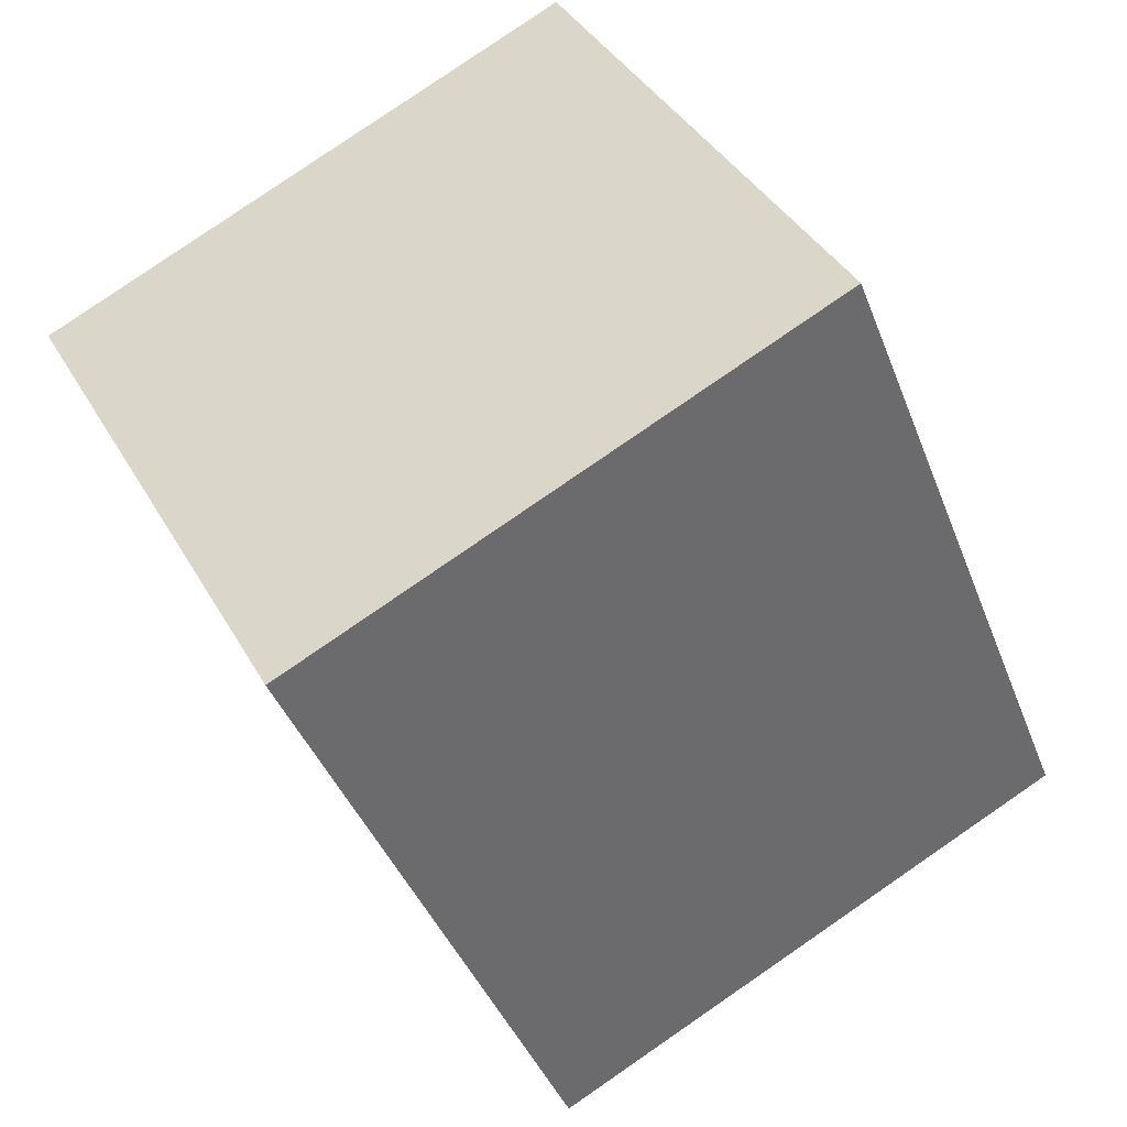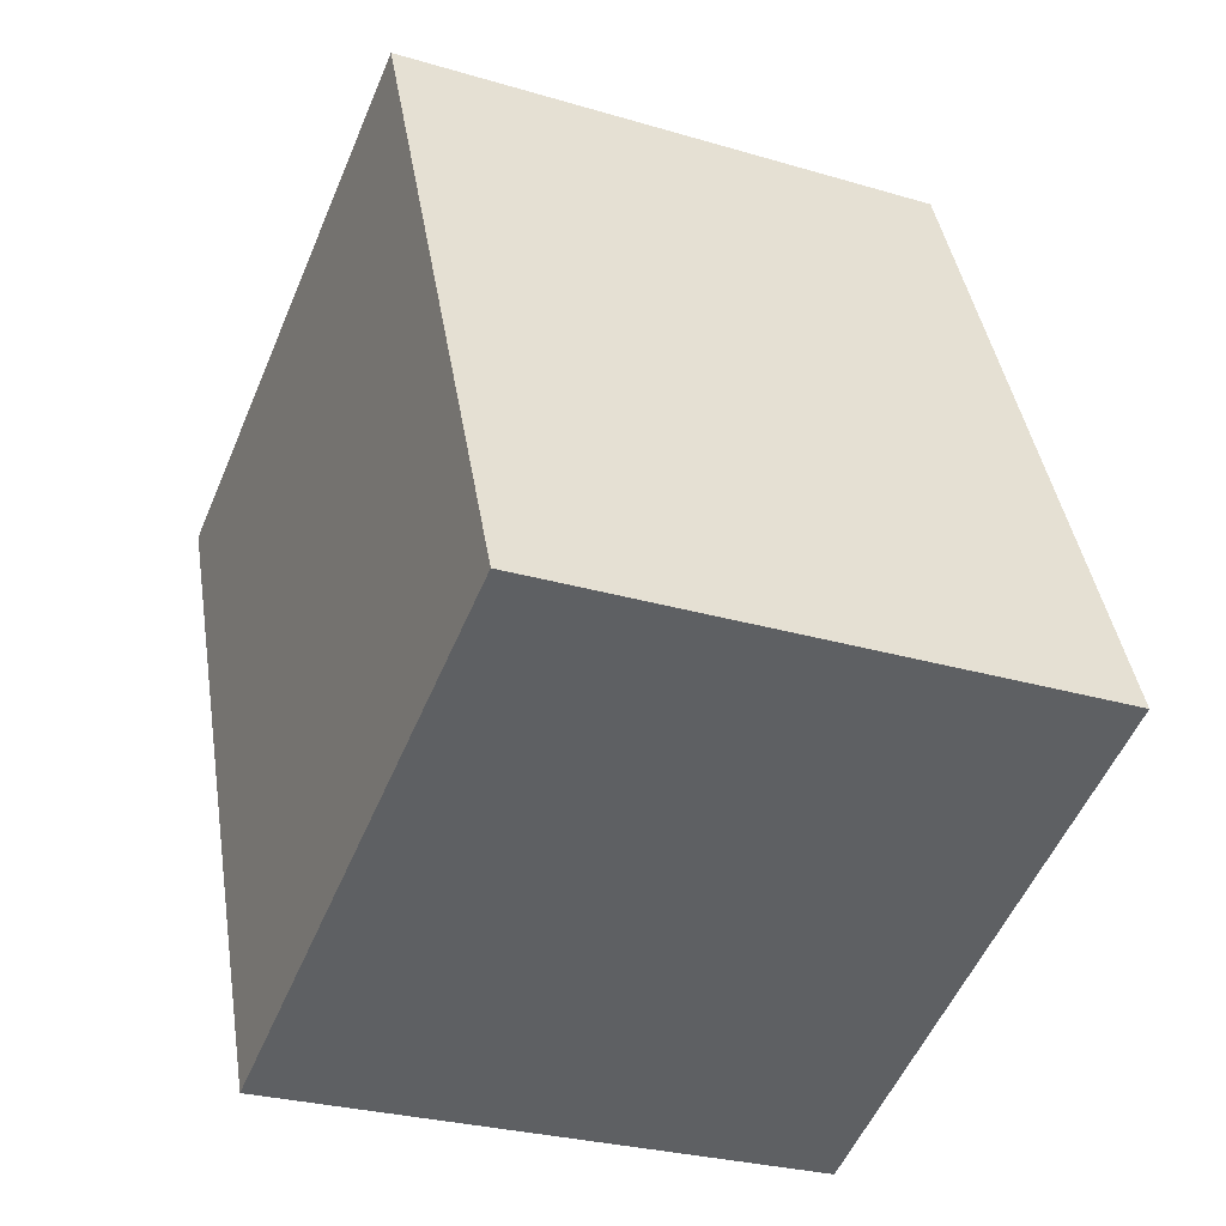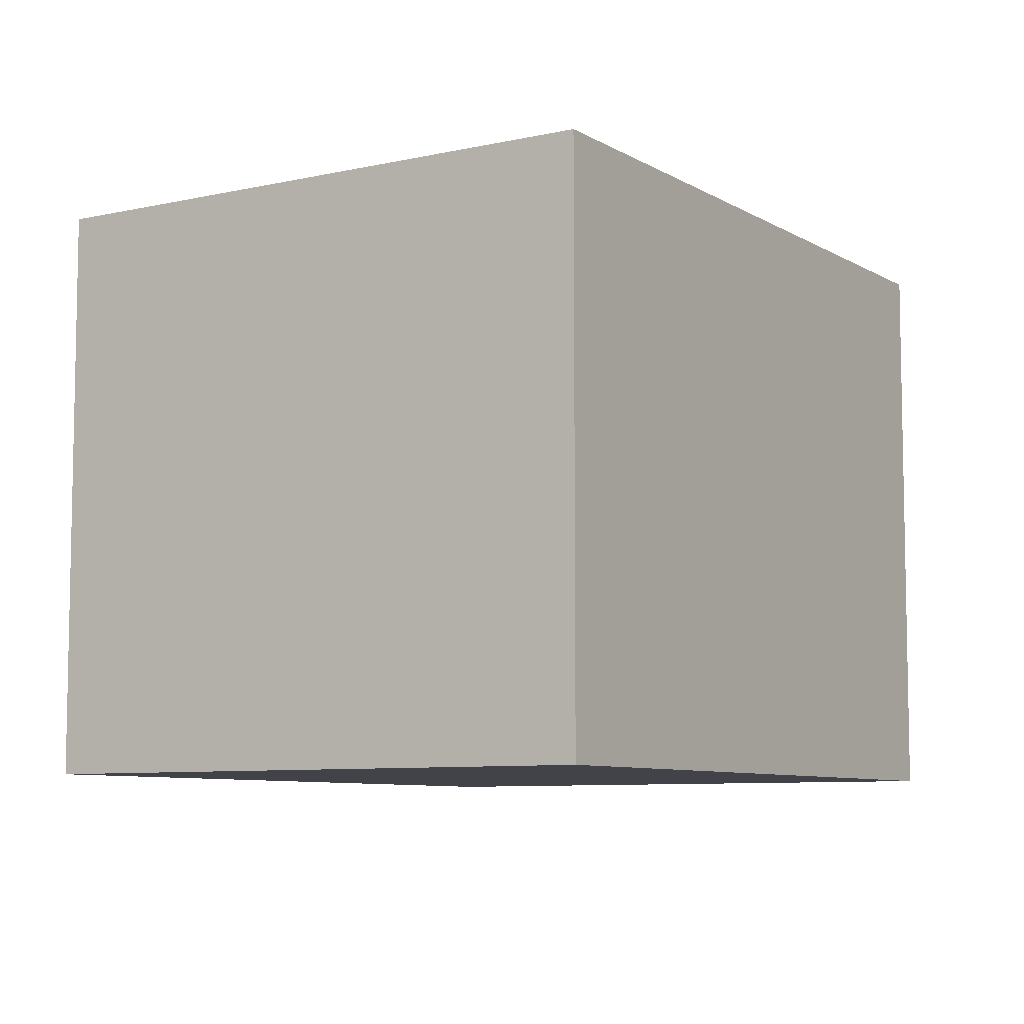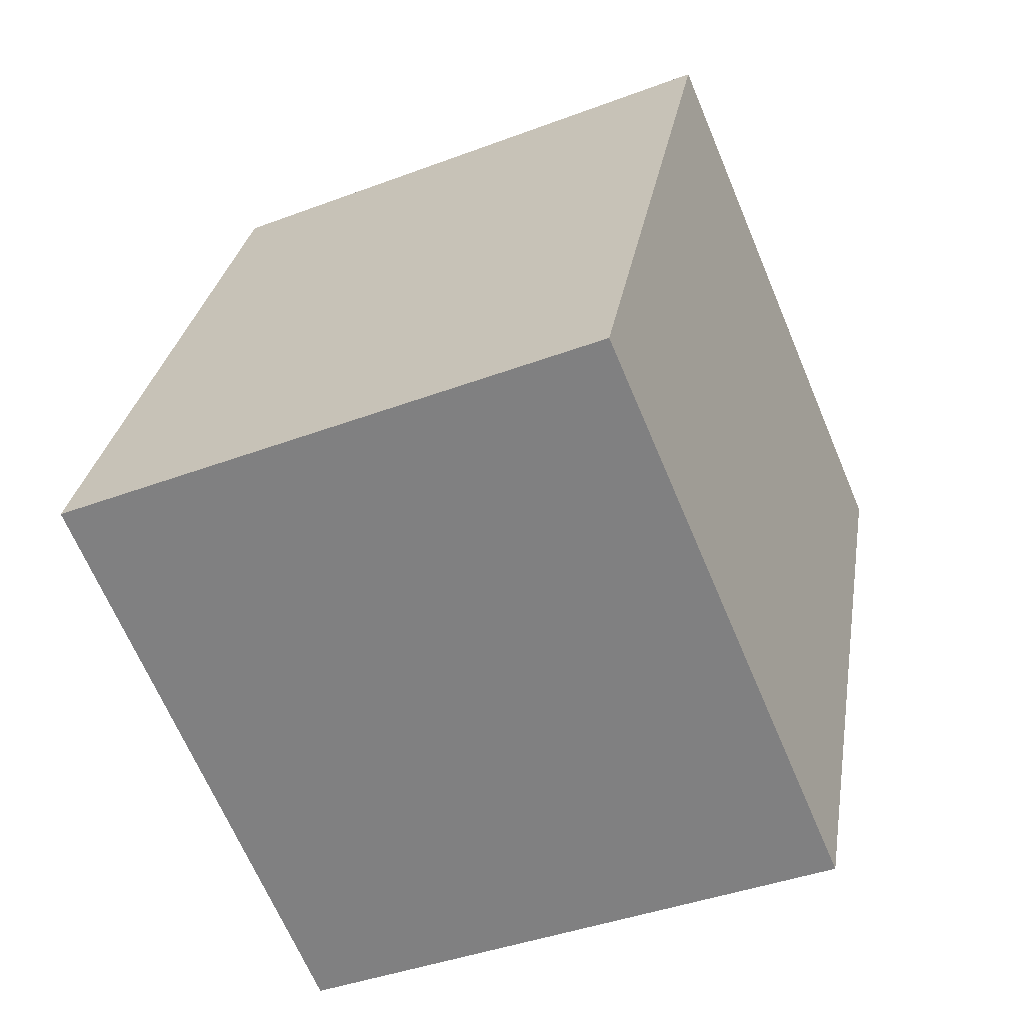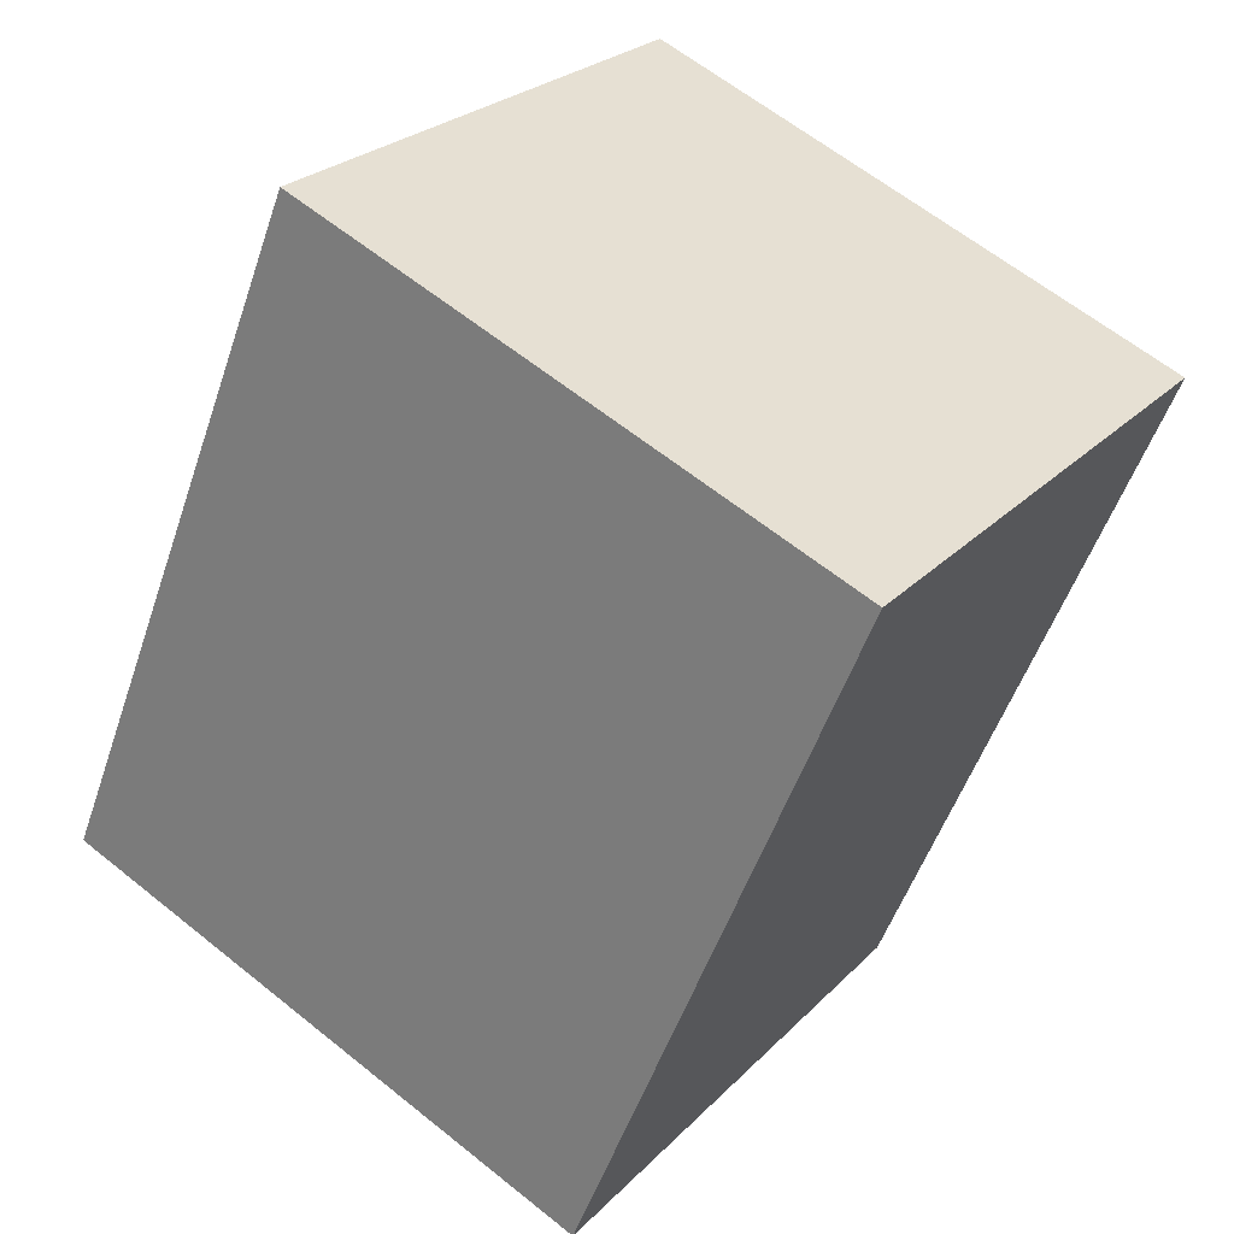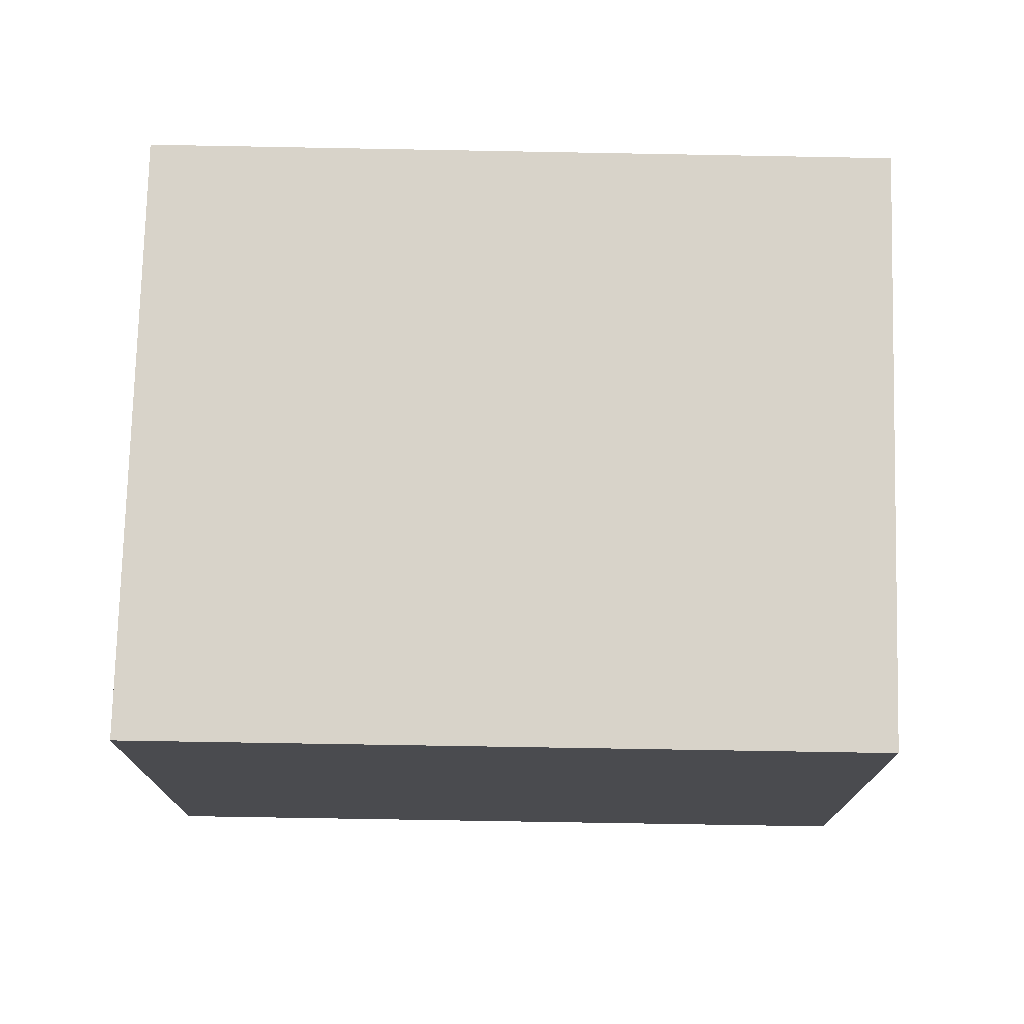
<metadata>
{"format":"obj","ext":"obj","renderer":"f3d","projection":"perspective","resolution":1024,"background":"white","views":[{"elev":38.8,"azim":-26.6,"up":"+Z"},{"elev":-27.9,"azim":65.7,"up":"+Z"},{"elev":-7.6,"azim":-170.0,"up":"+Y"},{"elev":-40.8,"azim":114.7,"up":"+Z"},{"elev":25.3,"azim":-147.3,"up":"+Z"},{"elev":75.8,"azim":-111.2,"up":"+Y"}]}
</metadata>
<code>
v  0 7.516 4.602e-16
v  8.849 7.516 -6.829
v  3.663 7.516 -9.005
v  10.93 7.516 -5.956
v  7.242 7.516 3.027
v  3.663 5.514e-16 -9.005
v  0 0 0
v  7.242 -1.853e-16 3.027
v  10.93 3.647e-16 -5.956
v  8.849 4.182e-16 -6.829
g defaultobject
f 1 2 3
f 2 1 4
f 4 1 5
f 6 1 3
f 1 6 7
f 7 5 1
f 5 7 8
f 8 4 5
f 4 8 9
f 2 6 3
f 6 2 4
f 6 4 10
f 10 4 9
f 10 7 6
f 7 10 8
f 8 10 9

</code>
